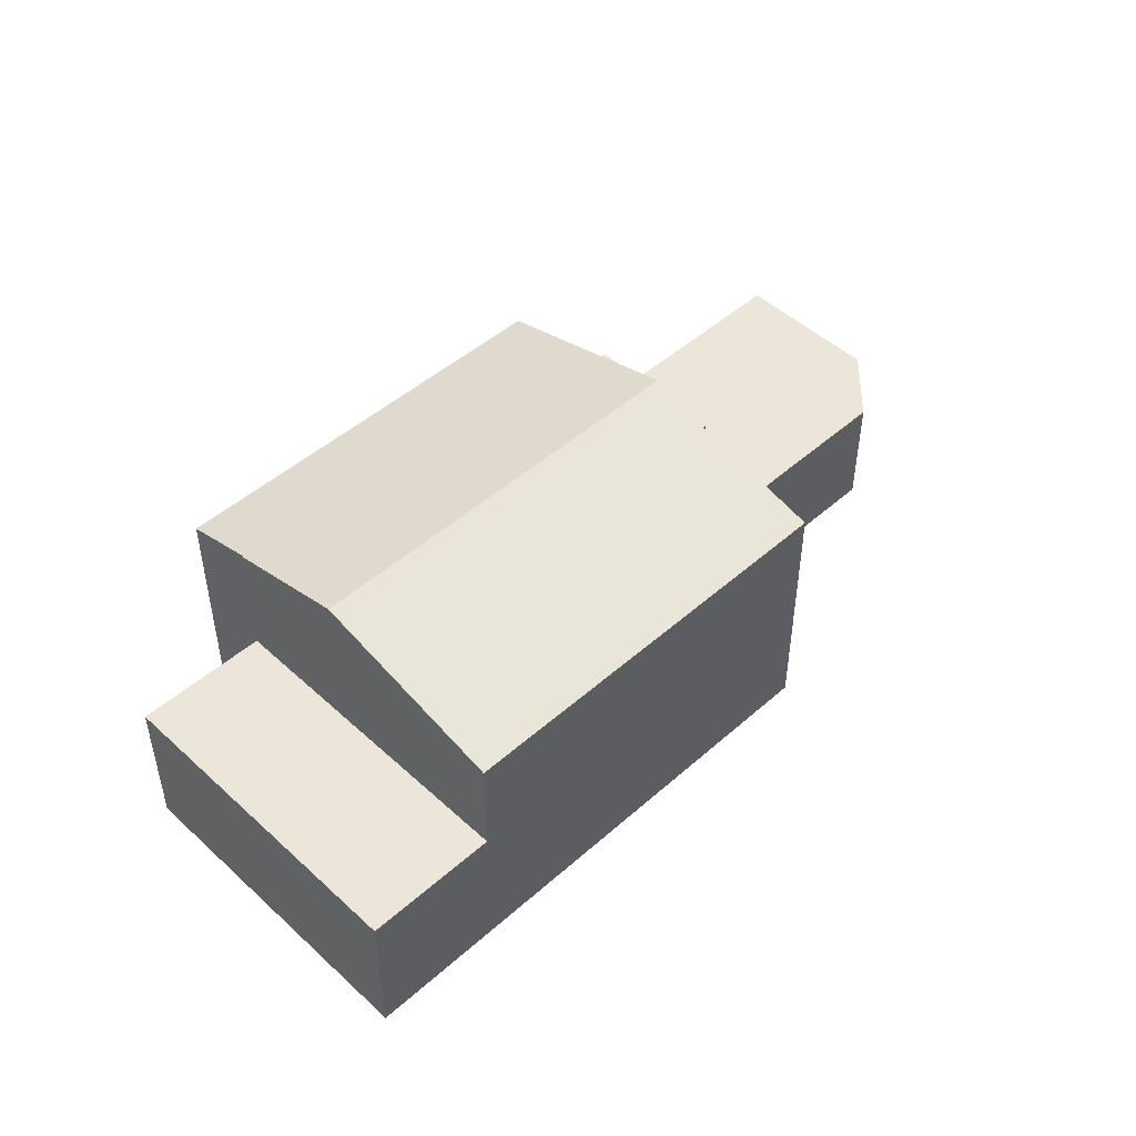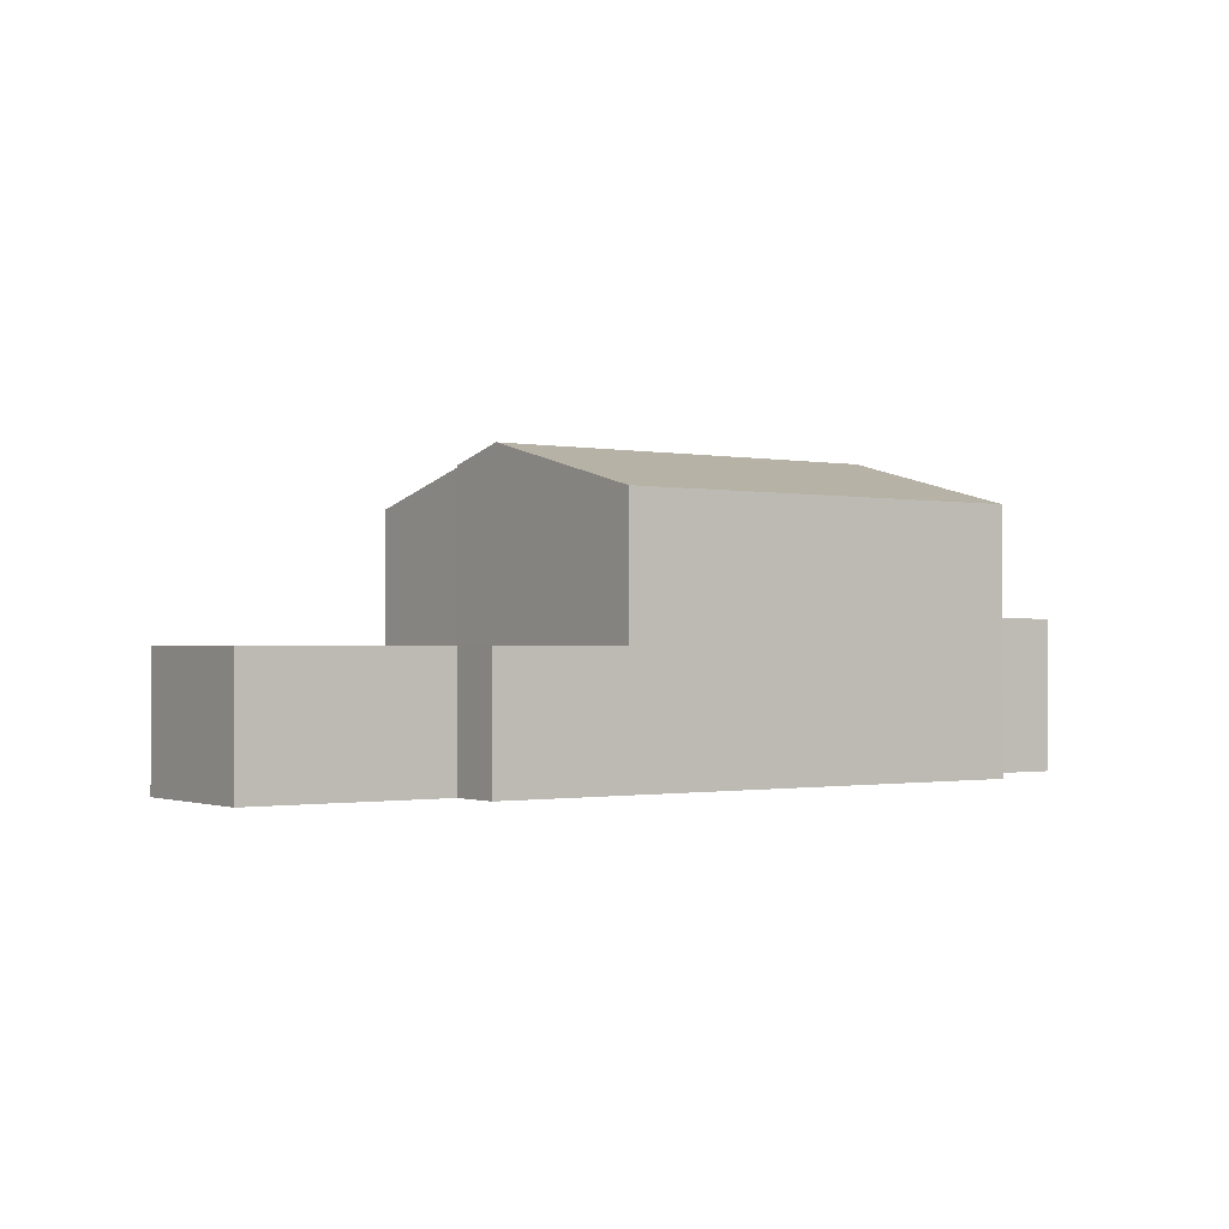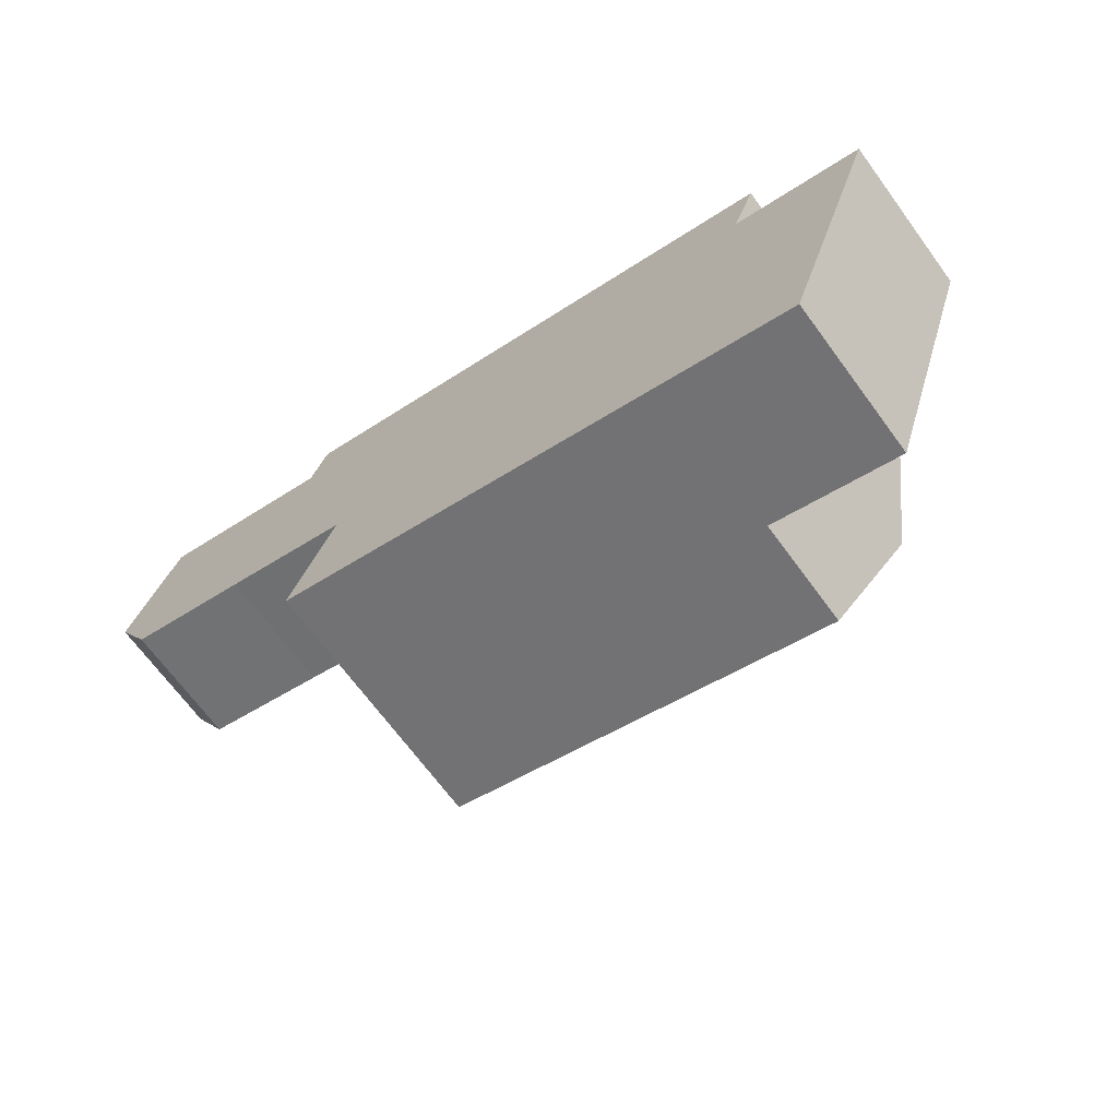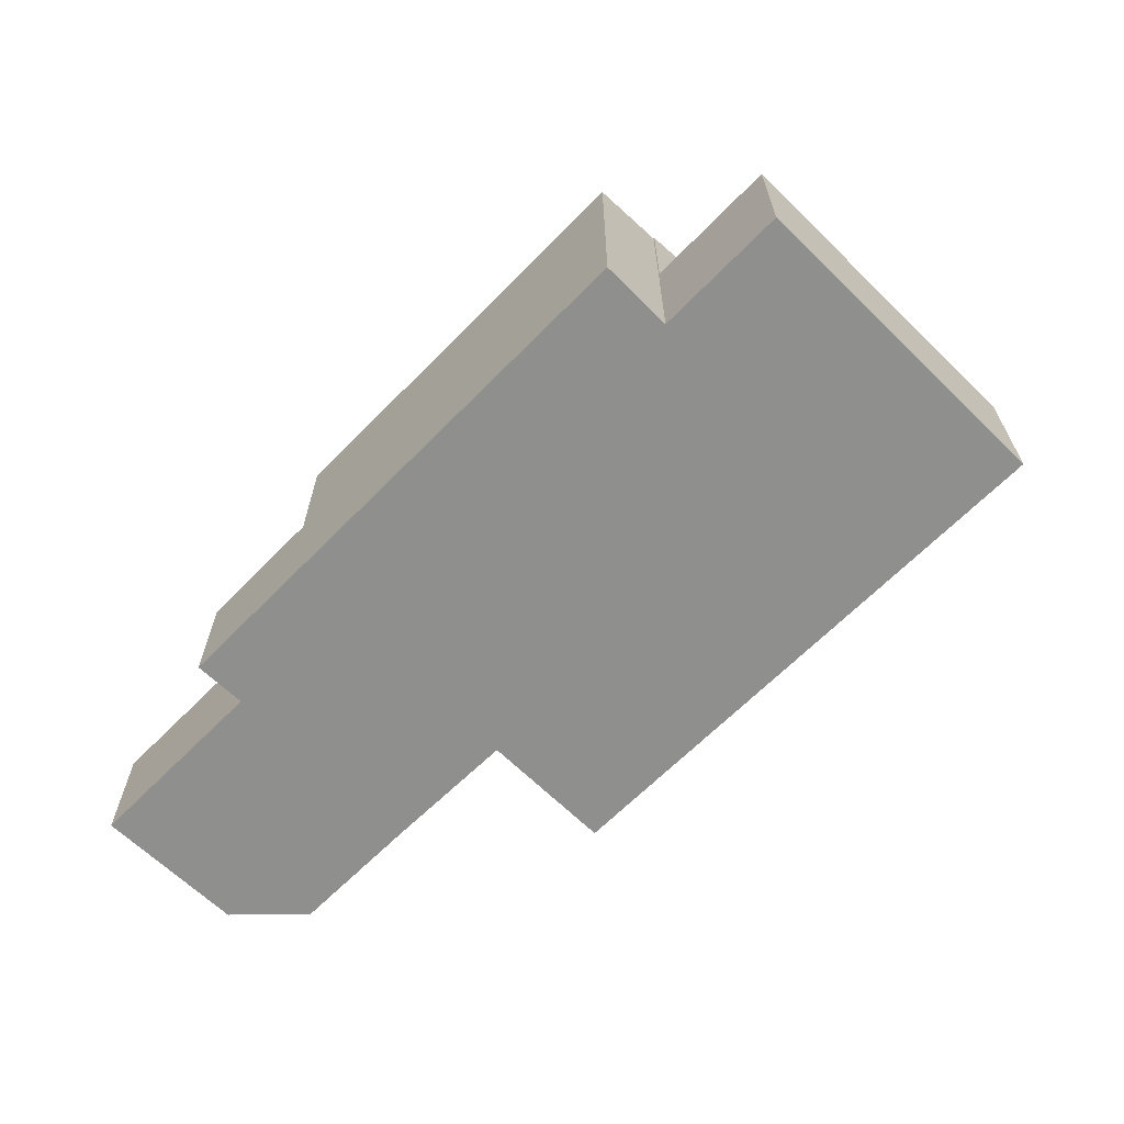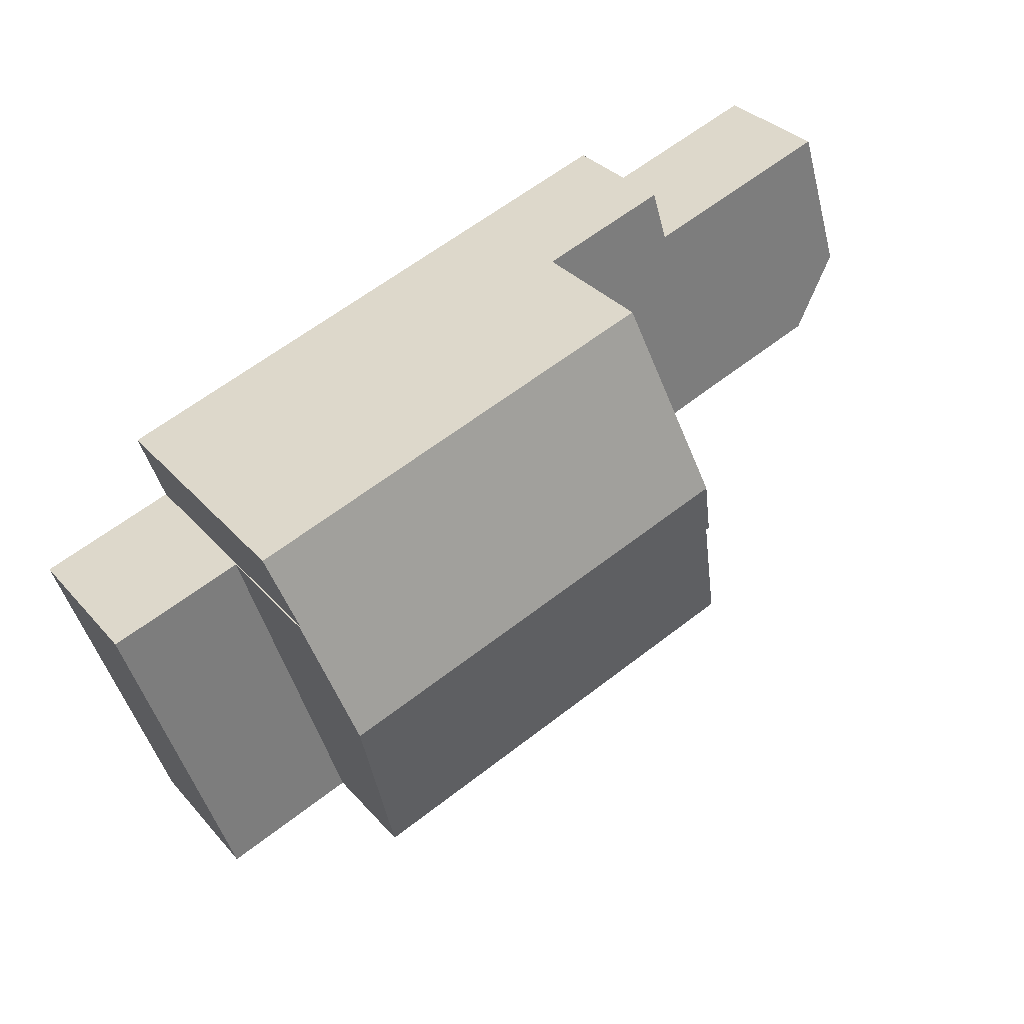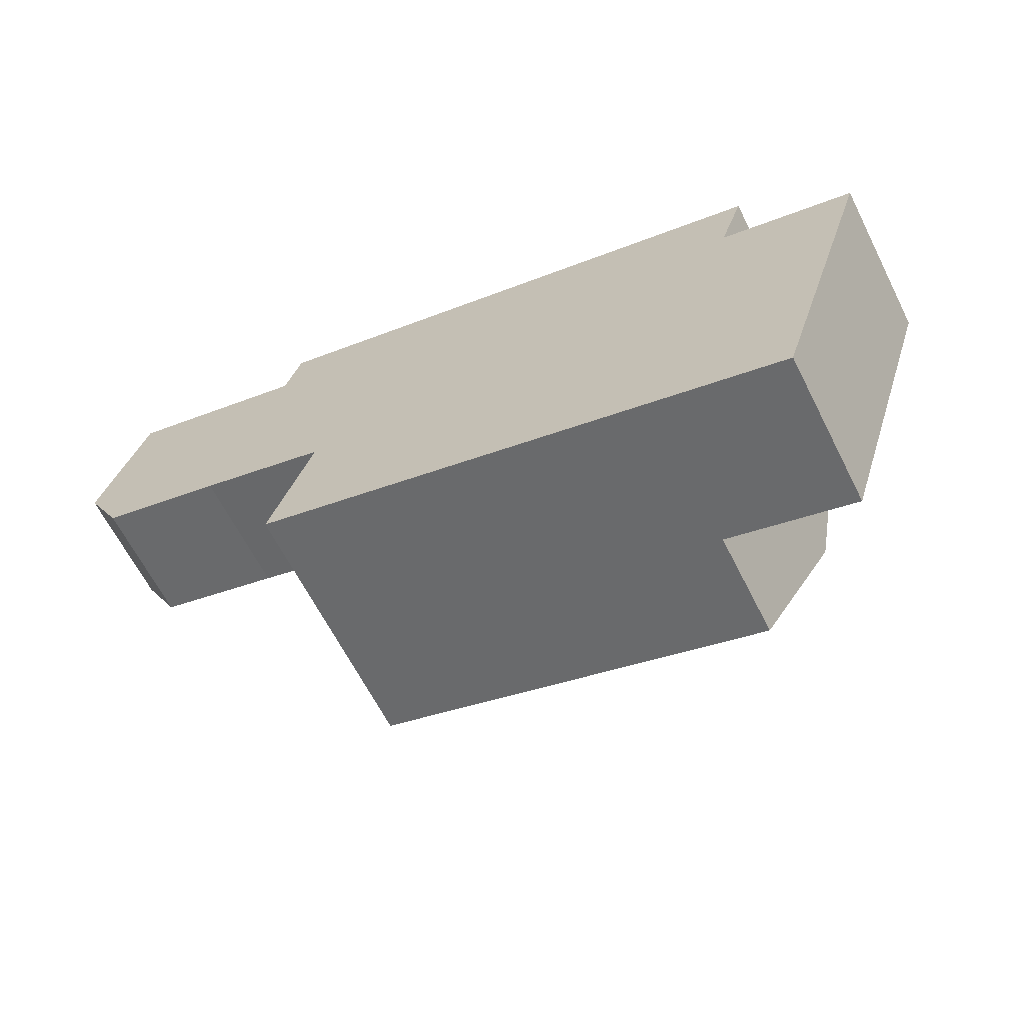
<metadata>
{"format":"obj","ext":"obj","renderer":"f3d","projection":"perspective","resolution":1024,"background":"white","views":[{"elev":48.3,"azim":153.4,"up":"+Y"},{"elev":-0.9,"azim":-17.6,"up":"+Y"},{"elev":-69.2,"azim":36.4,"up":"+Z"},{"elev":-65.2,"azim":63.4,"up":"+Y"},{"elev":32.7,"azim":145.8,"up":"+Z"},{"elev":-64.3,"azim":26.9,"up":"+Z"}]}
</metadata>
<code>
v  20.58 8.707 -6.508
v  8.386 8.234 -4.568
v  8.966 8.704 -2.762
v  8.48 8.233 -4.6
v  7.27 7.271 -8.29
v  18.8 7.268 -12.04
v  22.35 7.269 -0.98
v  10.73 7.271 2.742
v  21.67 7.797 -3
v  21.7 7.797 -3.009
v  8.48 2.817e-16 -4.6
v  7.27 5.076e-16 -8.29
v  8.386 2.797e-16 -4.568
v  10.73 -1.679e-16 2.742
v  8.966 1.691e-16 -2.762
v  18.8 7.37e-16 -12.04
v  22.35 6.001e-17 -0.98
v  21.67 1.837e-16 -3
v  21.7 1.842e-16 -3.009
v  20.58 3.985e-16 -6.508
v  0 3.497 2.141e-16
v  4.76 3.497 -3.33
v  1.11 3.497 -2.14
v  1.32 3.497 4.17
v  8.386 3.497 -4.568
v  8.966 3.497 -2.762
v  6.69 3.497 2.43
v  10.73 3.497 2.742
v  7.15 3.497 3.89
v  1.32 -2.553e-16 4.17
v  6.69 -1.488e-16 2.43
v  7.15 -2.382e-16 3.89
v  0 0 0
v  4.76 2.039e-16 -3.33
v  1.11 1.31e-16 -2.14
v  22.48 4.285 -13.23
v  21.7 4.285 -3.009
v  25.39 4.285 -4.17
v  20.58 4.285 -6.508
v  18.8 4.285 -12.04
v  25.39 2.553e-16 -4.17
v  22.48 8.101e-16 -13.23
g defaultobject
f 1 2 3
f 2 1 4
f 4 1 5
f 5 1 6
f 7 3 8
f 3 7 9
f 3 9 1
f 1 9 10
f 5 11 4
f 11 5 12
f 2 8 3
f 8 2 13
f 8 13 14
f 14 13 15
f 4 13 2
f 13 4 11
f 6 12 5
f 12 6 16
f 14 7 8
f 7 14 17
f 18 10 9
f 10 18 19
f 7 18 9
f 18 7 17
f 19 1 10
f 1 19 6
f 6 19 16
f 16 19 20
f 15 17 14
f 17 15 18
f 18 20 19
f 20 18 15
f 20 15 13
f 20 13 11
f 20 11 16
f 16 11 12
f 21 22 23
f 22 21 24
f 22 24 25
f 25 24 26
f 26 24 27
f 26 27 28
f 28 27 29
f 30 27 24
f 27 30 31
f 32 28 29
f 28 32 14
f 31 29 27
f 29 31 32
f 33 24 21
f 24 33 30
f 14 26 28
f 26 14 15
f 26 15 25
f 25 15 13
f 13 22 25
f 22 13 34
f 22 34 23
f 23 34 35
f 35 21 23
f 21 35 33
f 32 15 14
f 15 32 31
f 15 31 30
f 15 30 13
f 13 30 33
f 13 33 34
f 34 33 35
f 36 37 38
f 37 36 39
f 39 36 40
f 16 39 40
f 39 16 20
f 39 20 37
f 37 20 19
f 19 38 37
f 38 19 41
f 41 36 38
f 36 41 42
f 42 40 36
f 40 42 16
f 20 41 19
f 41 20 42
f 42 20 16

</code>
